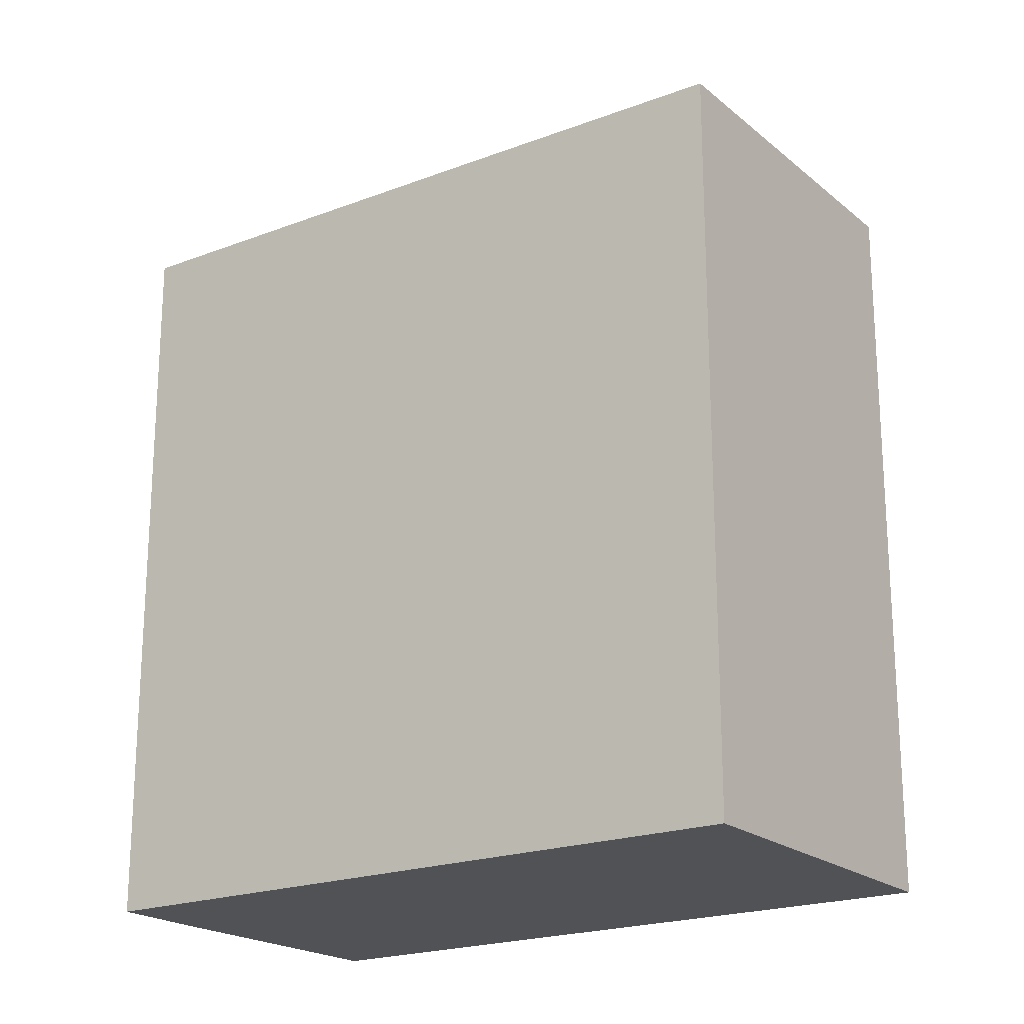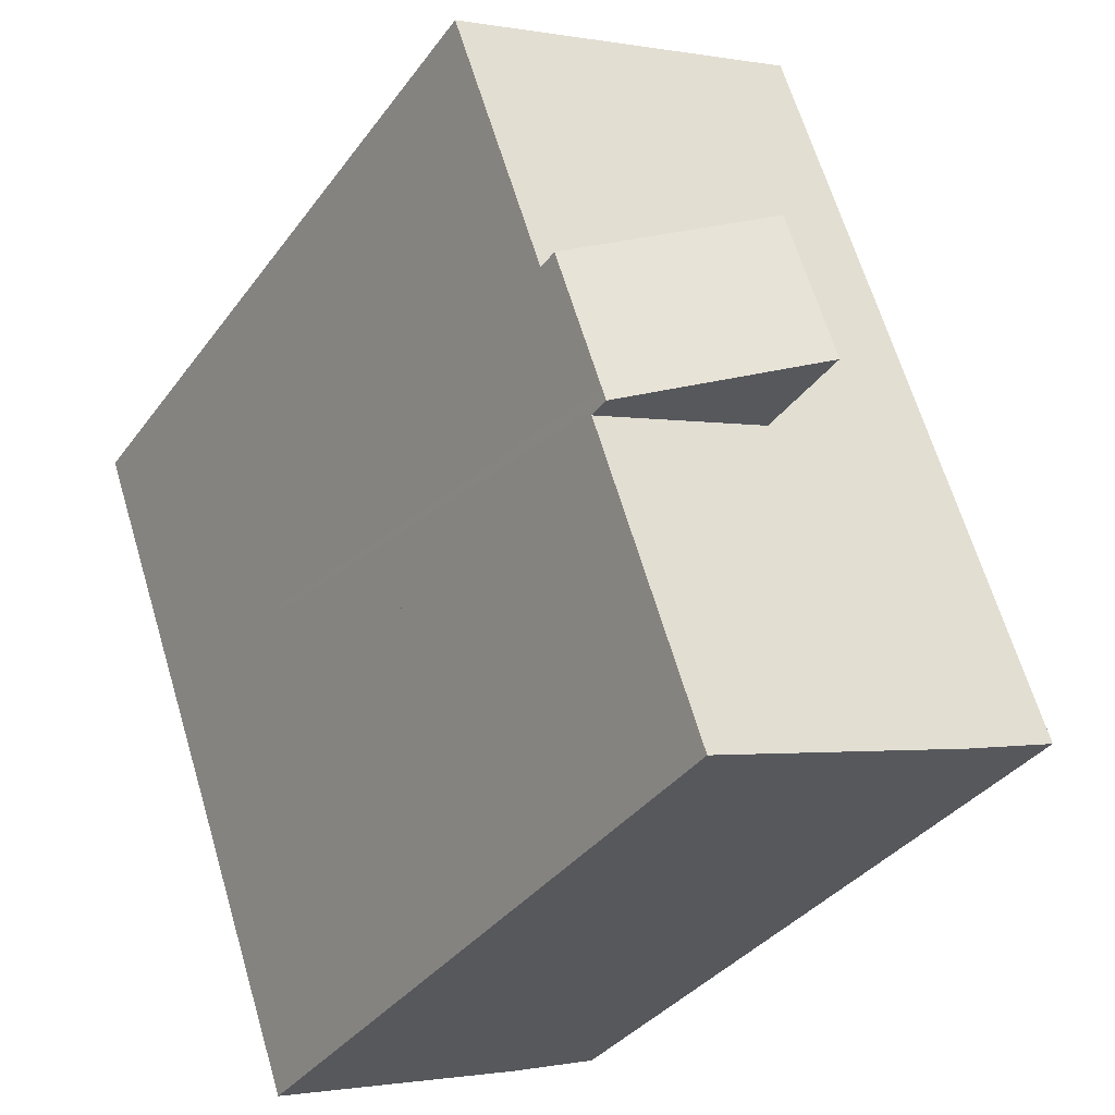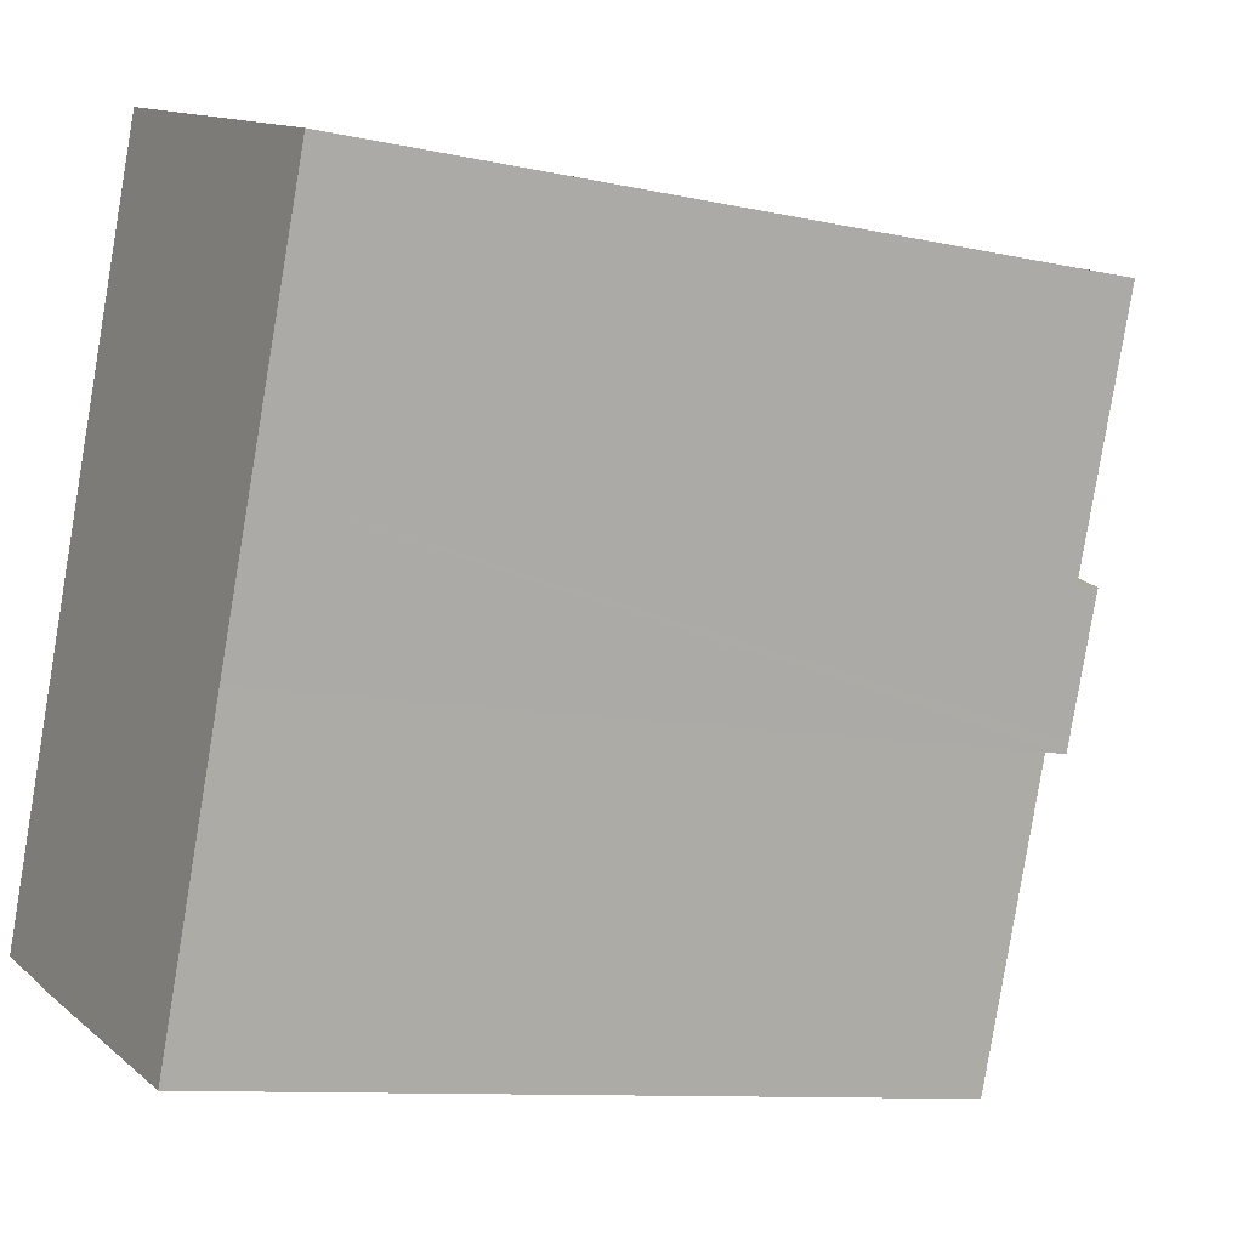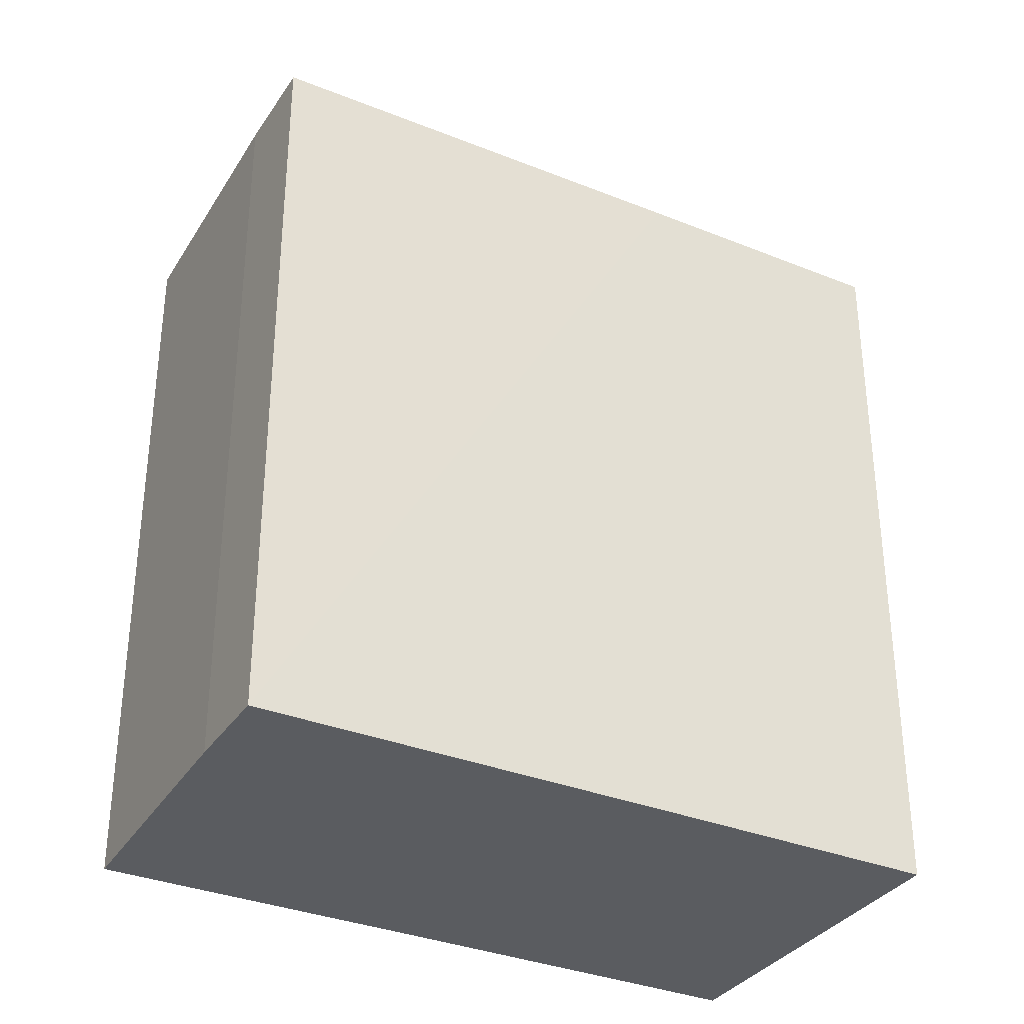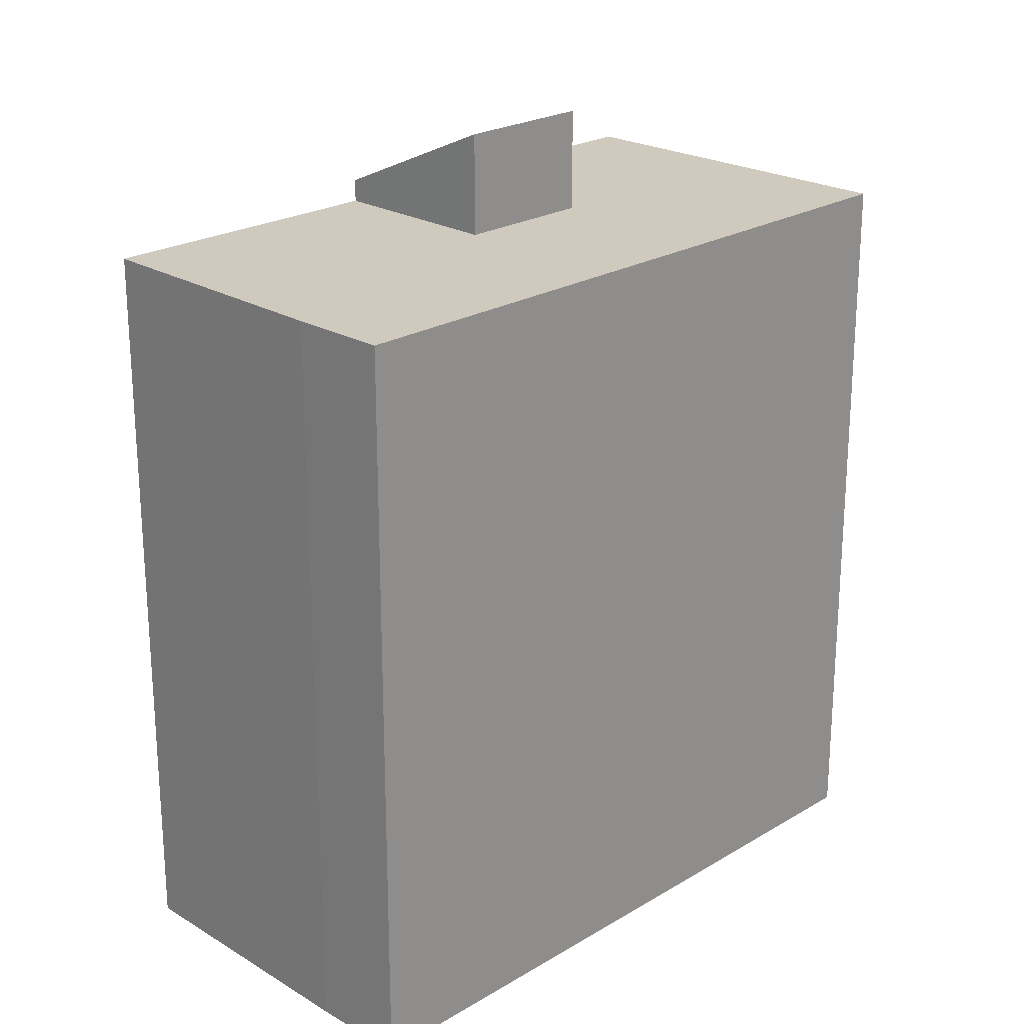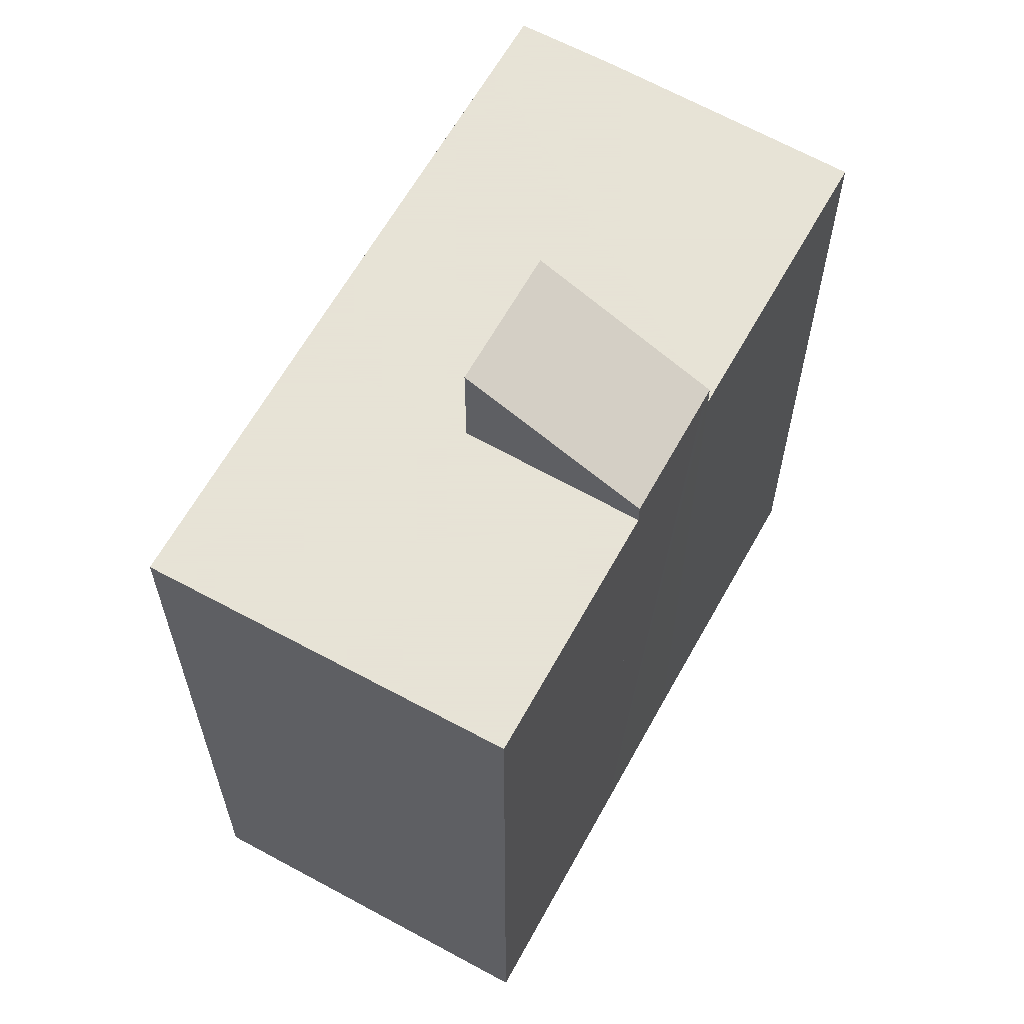
<metadata>
{"format":"obj","ext":"obj","renderer":"f3d","projection":"perspective","resolution":1024,"background":"white","views":[{"elev":-20.6,"azim":-35.7,"up":"+Y"},{"elev":-34.8,"azim":149.2,"up":"+Z"},{"elev":-10.0,"azim":60.3,"up":"+Z"},{"elev":-33.8,"azim":-99.1,"up":"+Y"},{"elev":22.8,"azim":-116.0,"up":"+Y"},{"elev":62.8,"azim":48.4,"up":"+Y"}]}
</metadata>
<code>
v  10.13 30.91 8.299
v  16.65 27.95 6.553
v  16.51 27.95 6.165
v  18.27 27.95 11.11
v  11.88 30.91 13.24
v  10.13 -5.082e-16 8.299
v  11.88 -8.107e-16 13.24
v  18.27 -6.8e-16 11.11
v  16.51 -3.775e-16 6.165
v  16.65 -4.013e-16 6.553
v  5.407 27.13 15.26
v  10.13 27.13 8.299
v  3.702 27.13 10.45
v  11.88 27.13 13.24
v  5.455 27.13 15.39
v  8.721 27.13 24.51
v  18.27 27.13 11.11
v  15.09 27.13 22.24
v  21.44 27.13 19.97
v  3.182 27.13 -1.13
v  6.397 27.13 -2.187
v  3.393 27.13 -1.205
v  1.247 27.13 -0.443
v  0 27.13 1.661e-15
v  0.16 27.13 0.451
v  12.84 27.13 -4.293
v  16.51 27.13 6.165
v  0.765 27.13 2.158
v  0.821 27.13 2.316
v  1.275 27.13 3.599
v  8.721 -1.501e-15 24.51
v  21.44 -1.223e-15 19.97
v  15.09 -1.362e-15 22.24
v  12.84 2.629e-16 -4.293
v  3.393 7.378e-17 -1.205
v  6.397 1.339e-16 -2.187
v  1.247 2.713e-17 -0.443
v  0 0 0
v  3.182 6.919e-17 -1.13
v  0.16 -2.762e-17 0.451
v  0.765 -1.321e-16 2.158
v  0.821 -1.418e-16 2.316
v  1.275 -2.204e-16 3.599
v  3.702 -6.397e-16 10.45
v  5.455 -9.424e-16 15.39
v  5.407 -9.342e-16 15.26
g defaultobject
f 1 2 3
f 2 1 4
f 4 1 5
f 6 5 1
f 5 6 7
f 7 4 5
f 4 7 8
f 8 2 4
f 2 8 3
f 3 8 9
f 9 8 10
f 3 6 1
f 6 3 9
f 9 7 6
f 7 9 10
f 7 10 8
f 11 12 13
f 12 11 14
f 14 11 15
f 14 15 16
f 14 16 17
f 17 16 18
f 17 18 19
f 20 21 22
f 21 20 23
f 21 23 24
f 21 24 25
f 21 25 26
f 26 25 27
f 27 25 28
f 27 28 29
f 27 29 30
f 27 30 13
f 27 13 12
f 31 18 16
f 18 31 19
f 19 31 32
f 32 31 33
f 6 27 12
f 27 6 9
f 32 17 19
f 17 32 8
f 7 12 14
f 12 7 6
f 9 26 27
f 26 9 34
f 8 14 17
f 14 8 7
f 34 21 26
f 21 34 22
f 22 34 35
f 35 34 36
f 35 20 22
f 20 35 23
f 23 35 24
f 24 35 37
f 24 37 38
f 37 35 39
f 38 25 24
f 25 38 28
f 28 38 29
f 29 38 30
f 30 38 13
f 13 38 11
f 11 38 15
f 15 38 16
f 16 38 31
f 31 38 40
f 31 40 41
f 31 41 42
f 31 42 43
f 31 43 44
f 31 44 45
f 45 44 46
f 37 40 38
f 40 37 39
f 40 39 41
f 41 39 35
f 41 35 36
f 41 36 42
f 42 36 34
f 42 34 43
f 43 34 44
f 44 34 9
f 44 9 6
f 6 46 44
f 46 6 7
f 46 7 45
f 45 7 31
f 31 7 8
f 31 8 33
f 33 8 32

</code>
